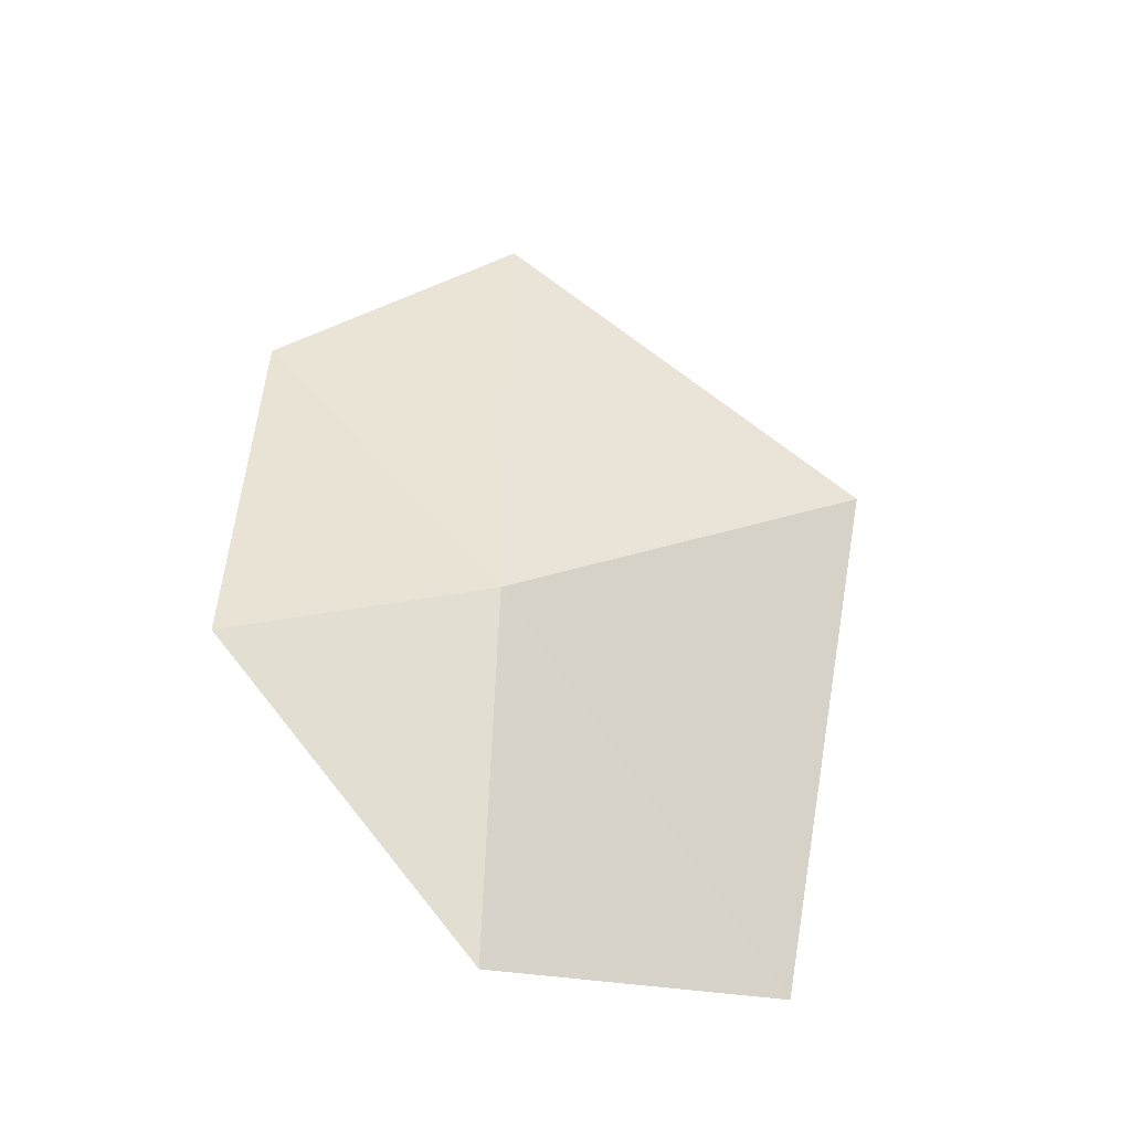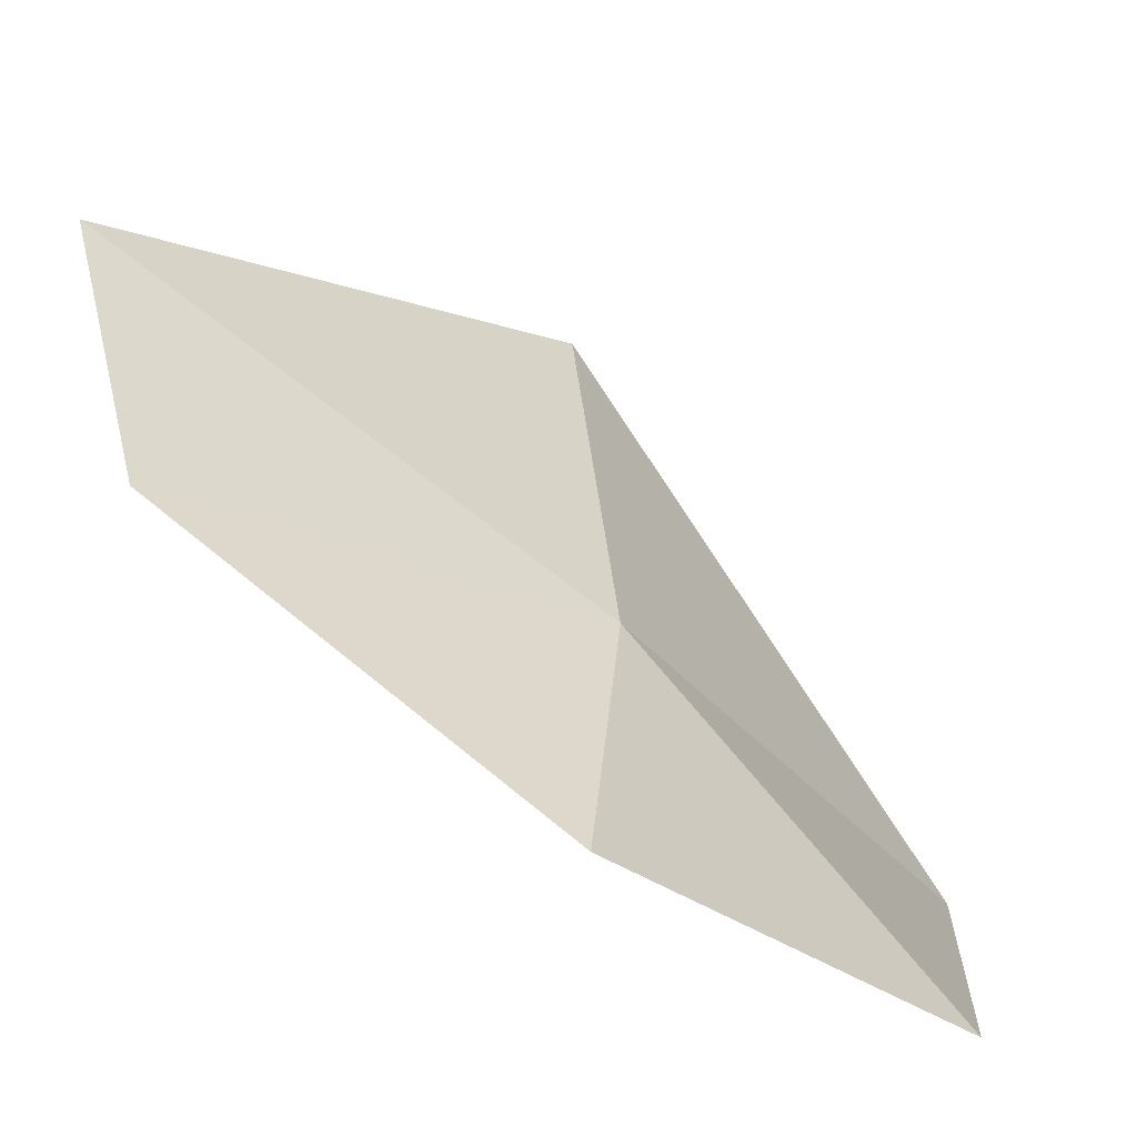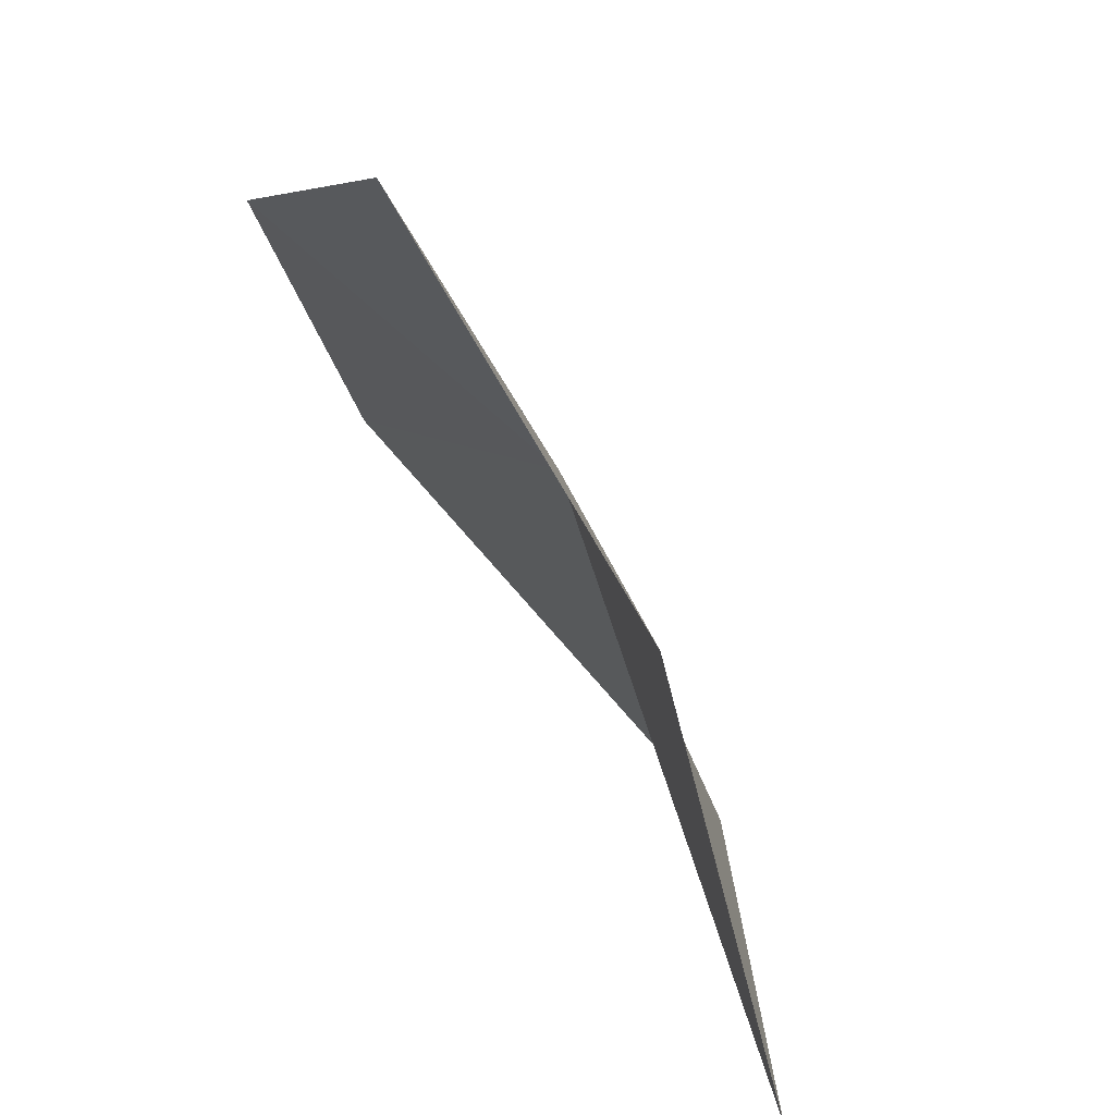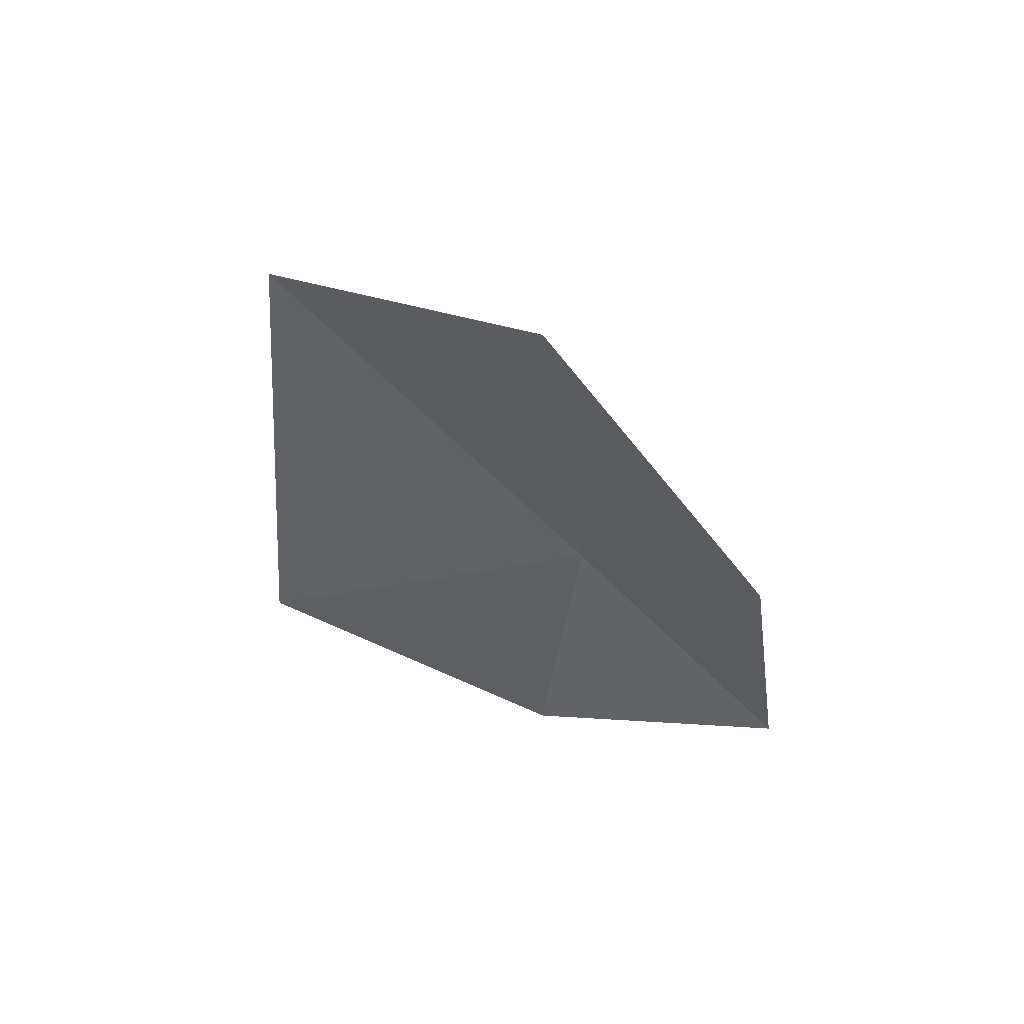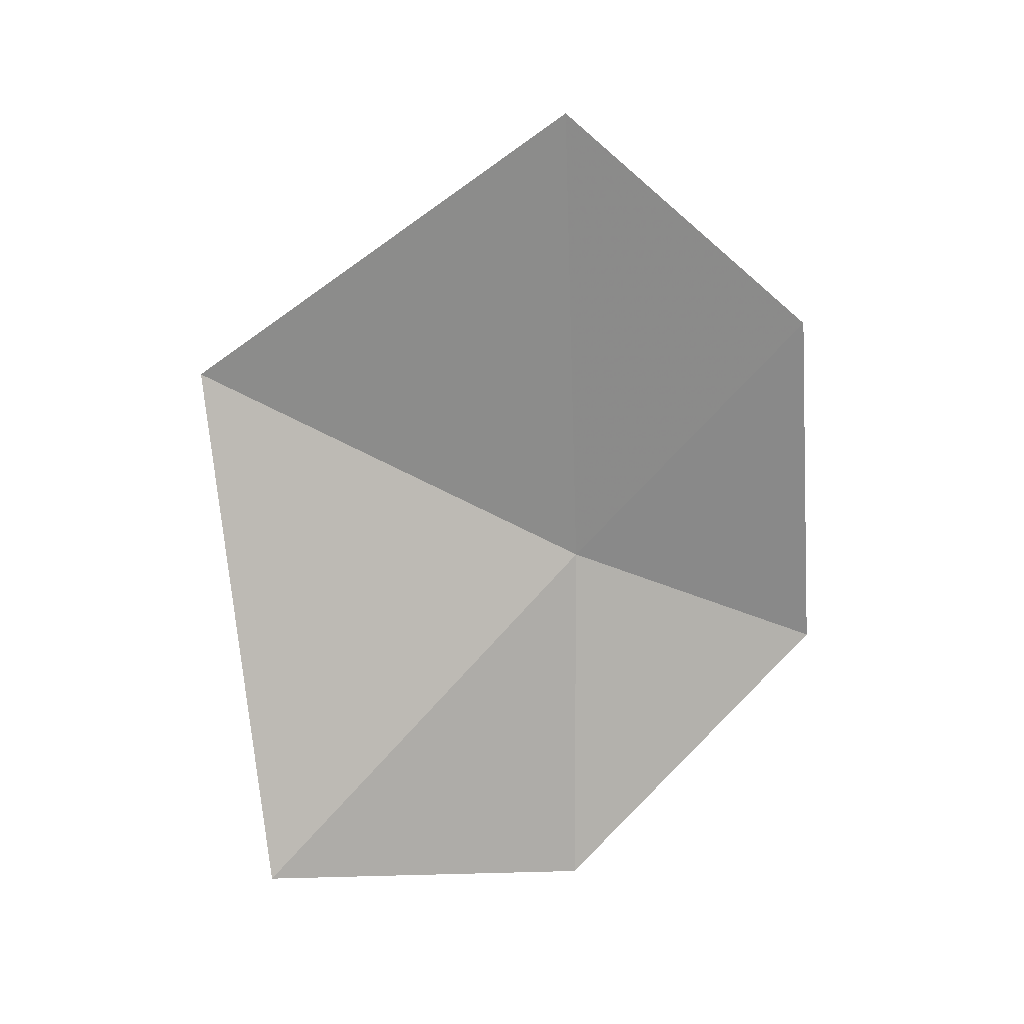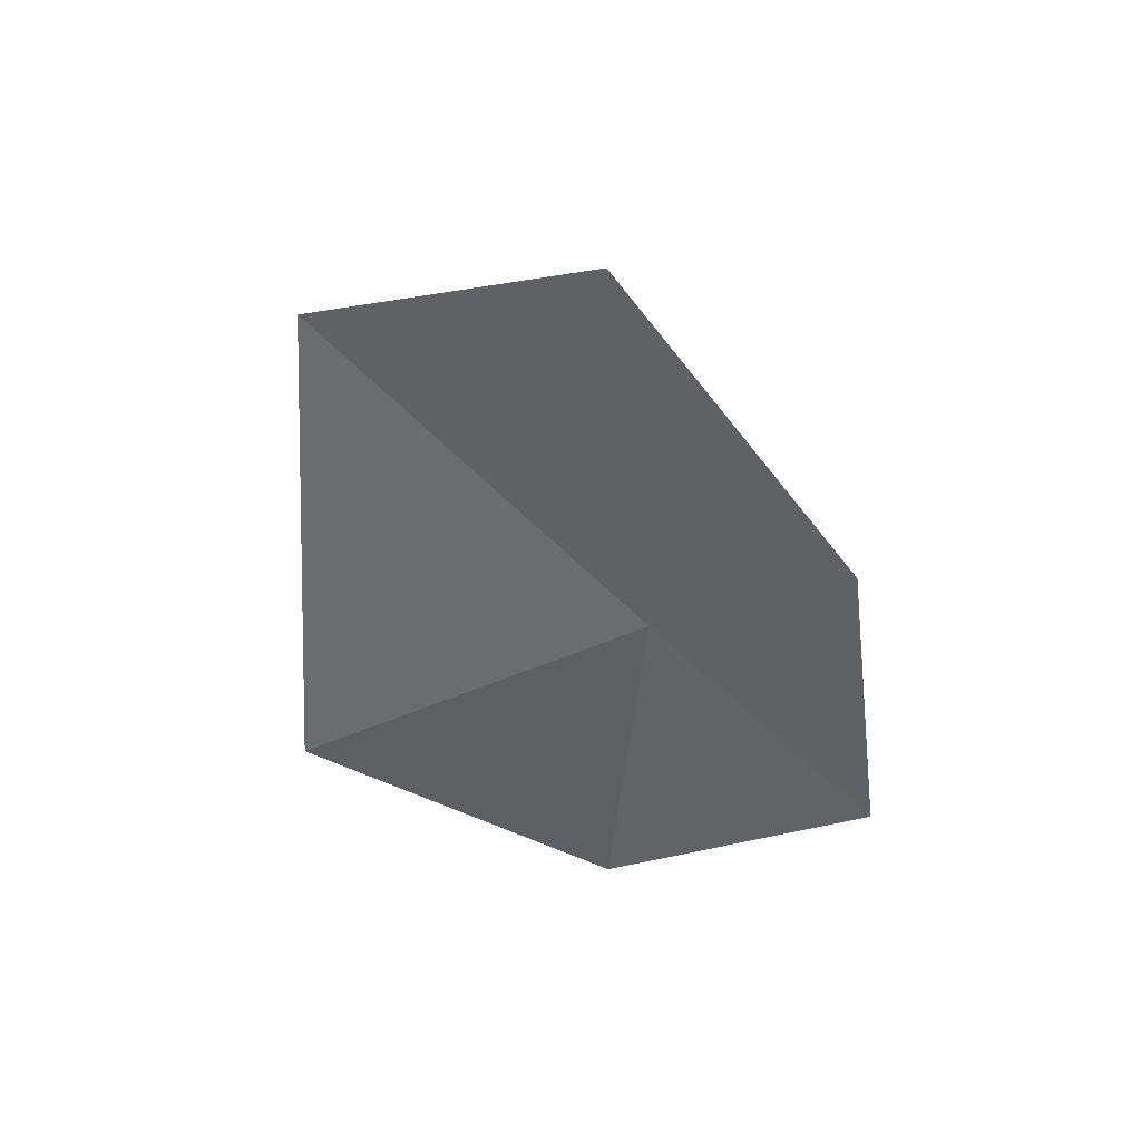
<metadata>
{"format":"obj","ext":"obj","renderer":"f3d","projection":"perspective","resolution":1024,"background":"white","views":[{"elev":-36.5,"azim":37.2,"up":"+Y"},{"elev":77.7,"azim":-48.1,"up":"+Z"},{"elev":12.8,"azim":-16.1,"up":"+Z"},{"elev":62.4,"azim":-87.0,"up":"+Y"},{"elev":20.2,"azim":-129.3,"up":"+Y"},{"elev":49.2,"azim":-89.4,"up":"+Y"}]}
</metadata>
<code>
v 10.11 9.901 28.18
v 8.188 8.552 30.95
v 9.545 5.225 27.73
v 10.92 6.081 23.43
v 7.976 13.35 30.3
v 12.69 12.77 23.8
v 9.718 16.19 27.57
f 1 2 3
f 1 3 4
f 1 4 6
f 1 7 5
f 1 6 7
f 1 5 2

</code>
